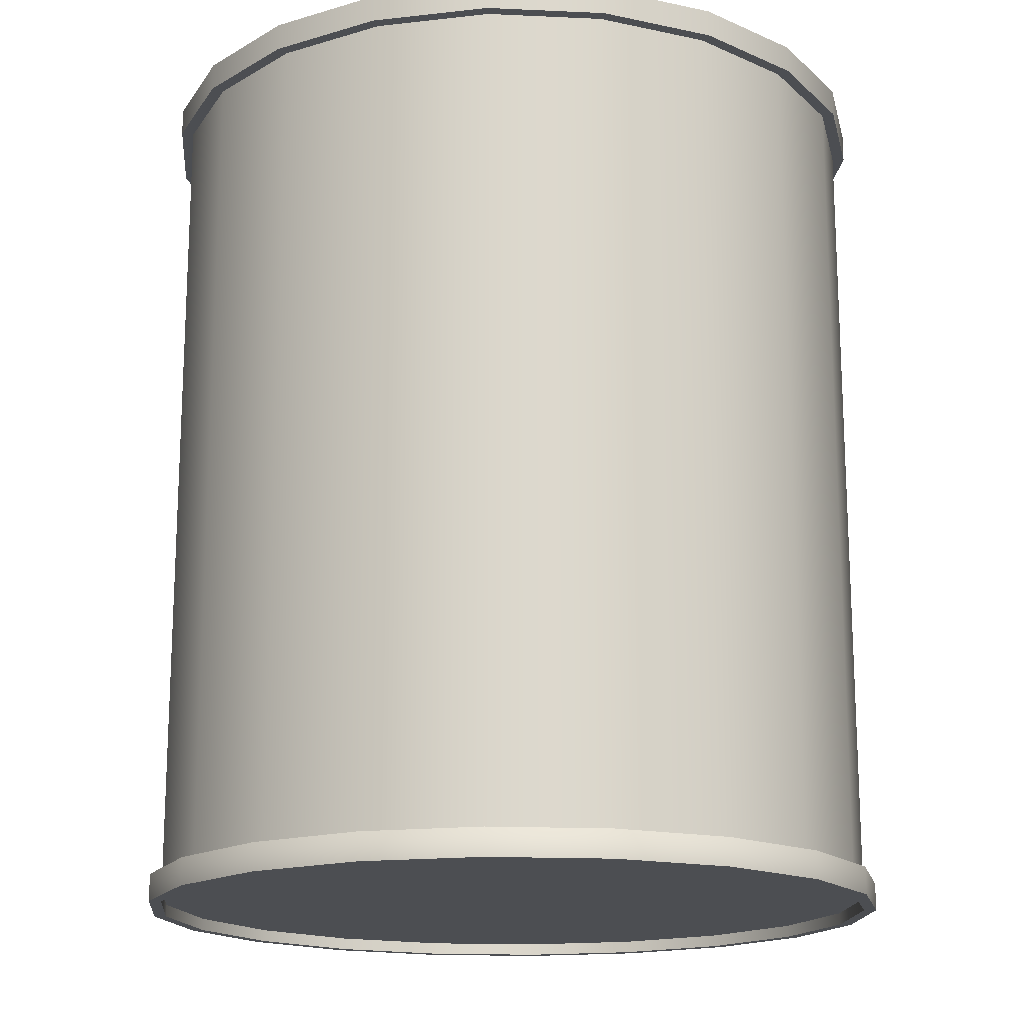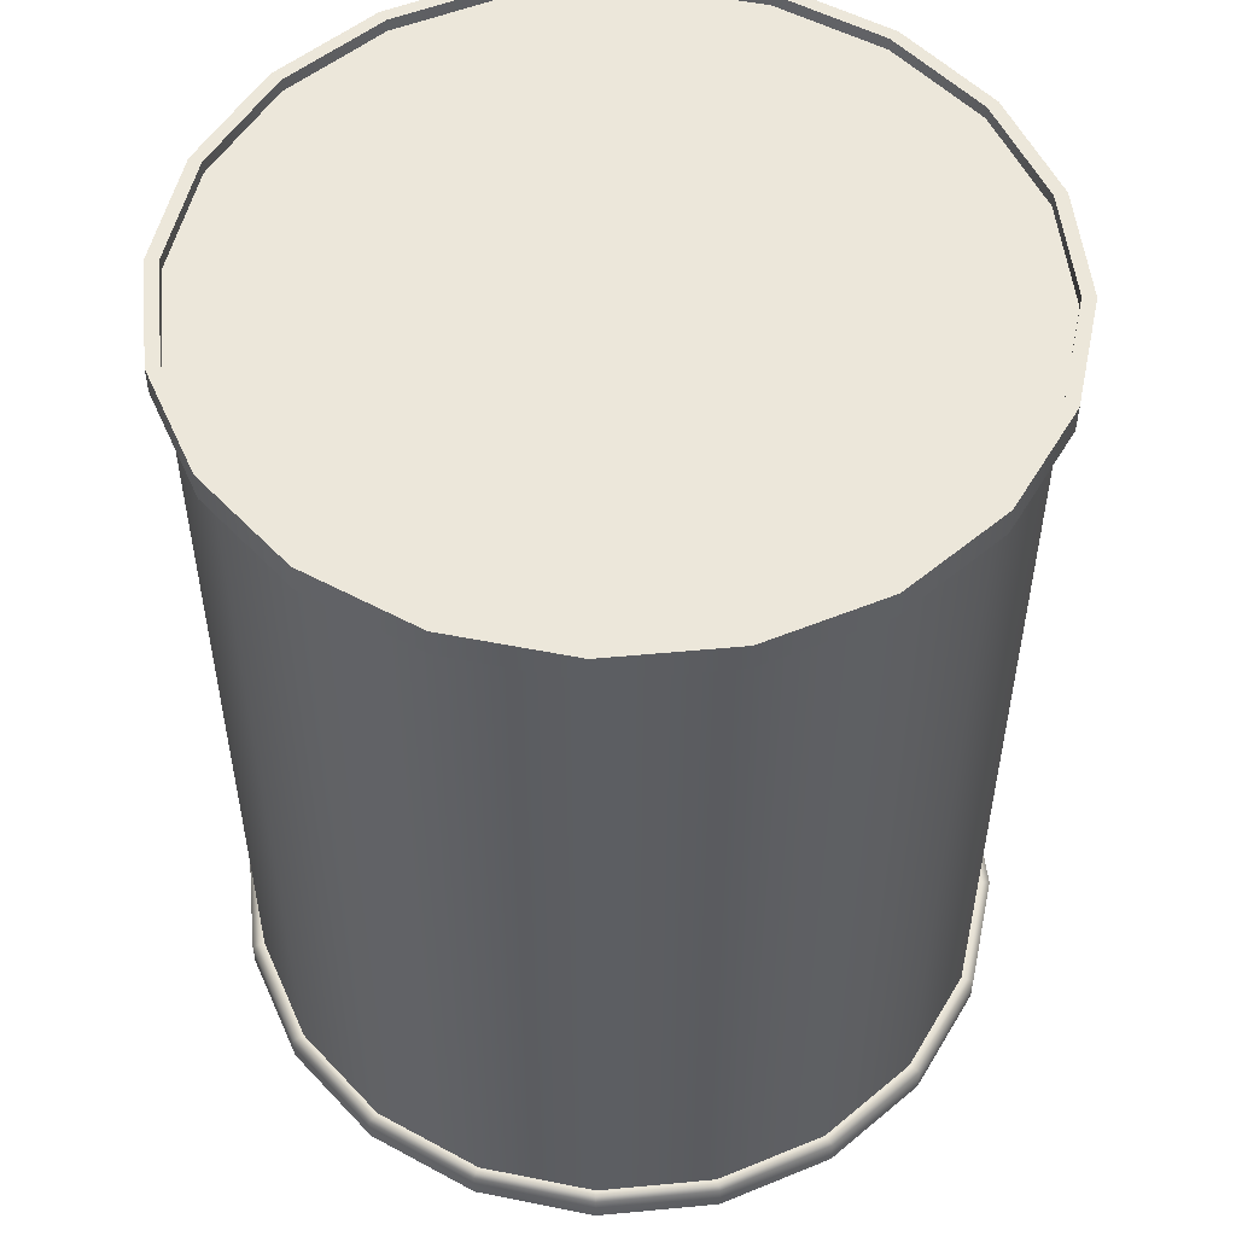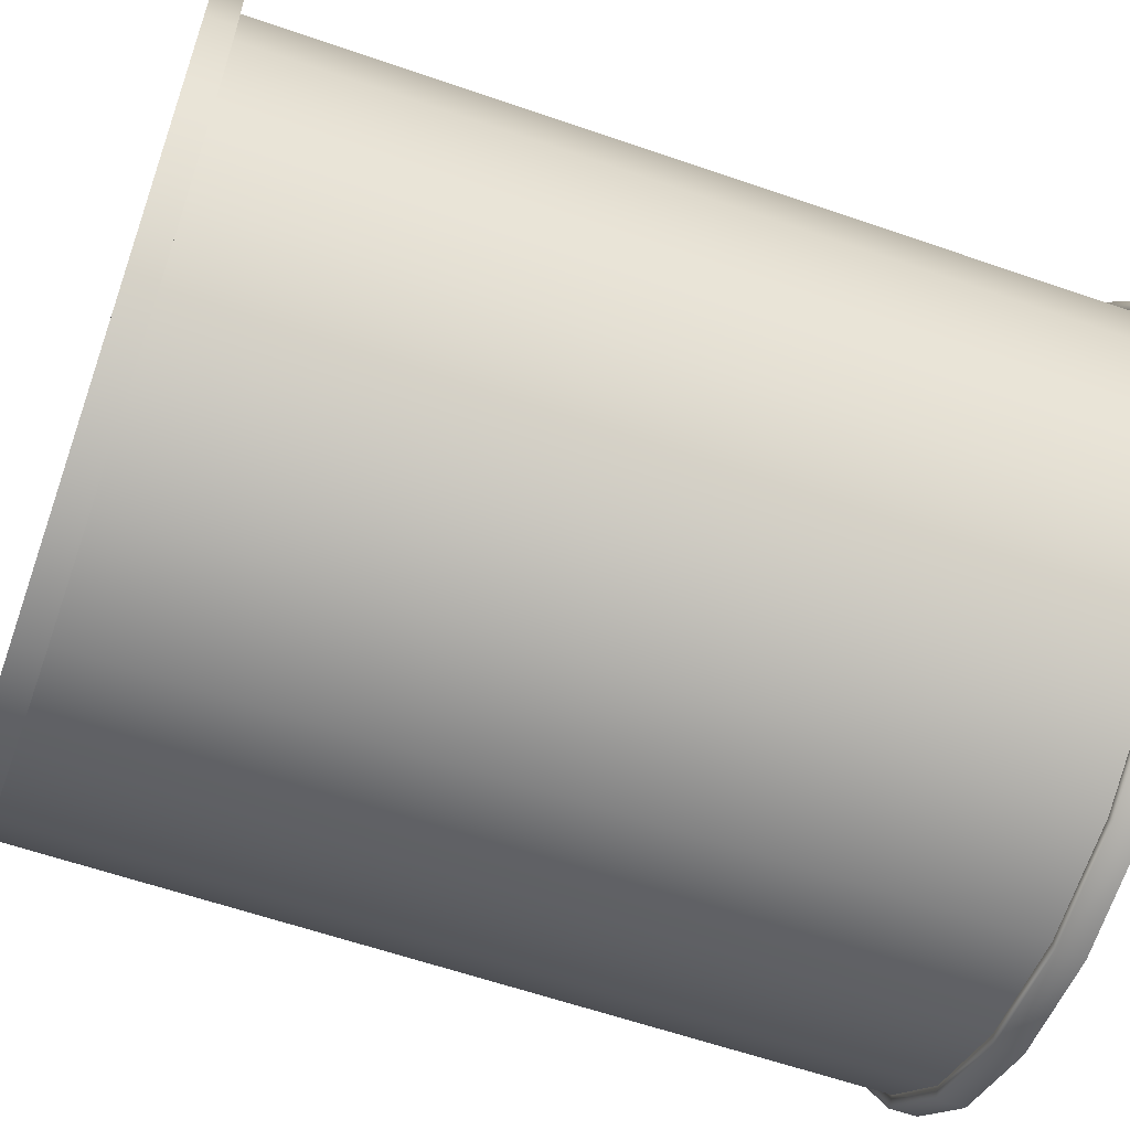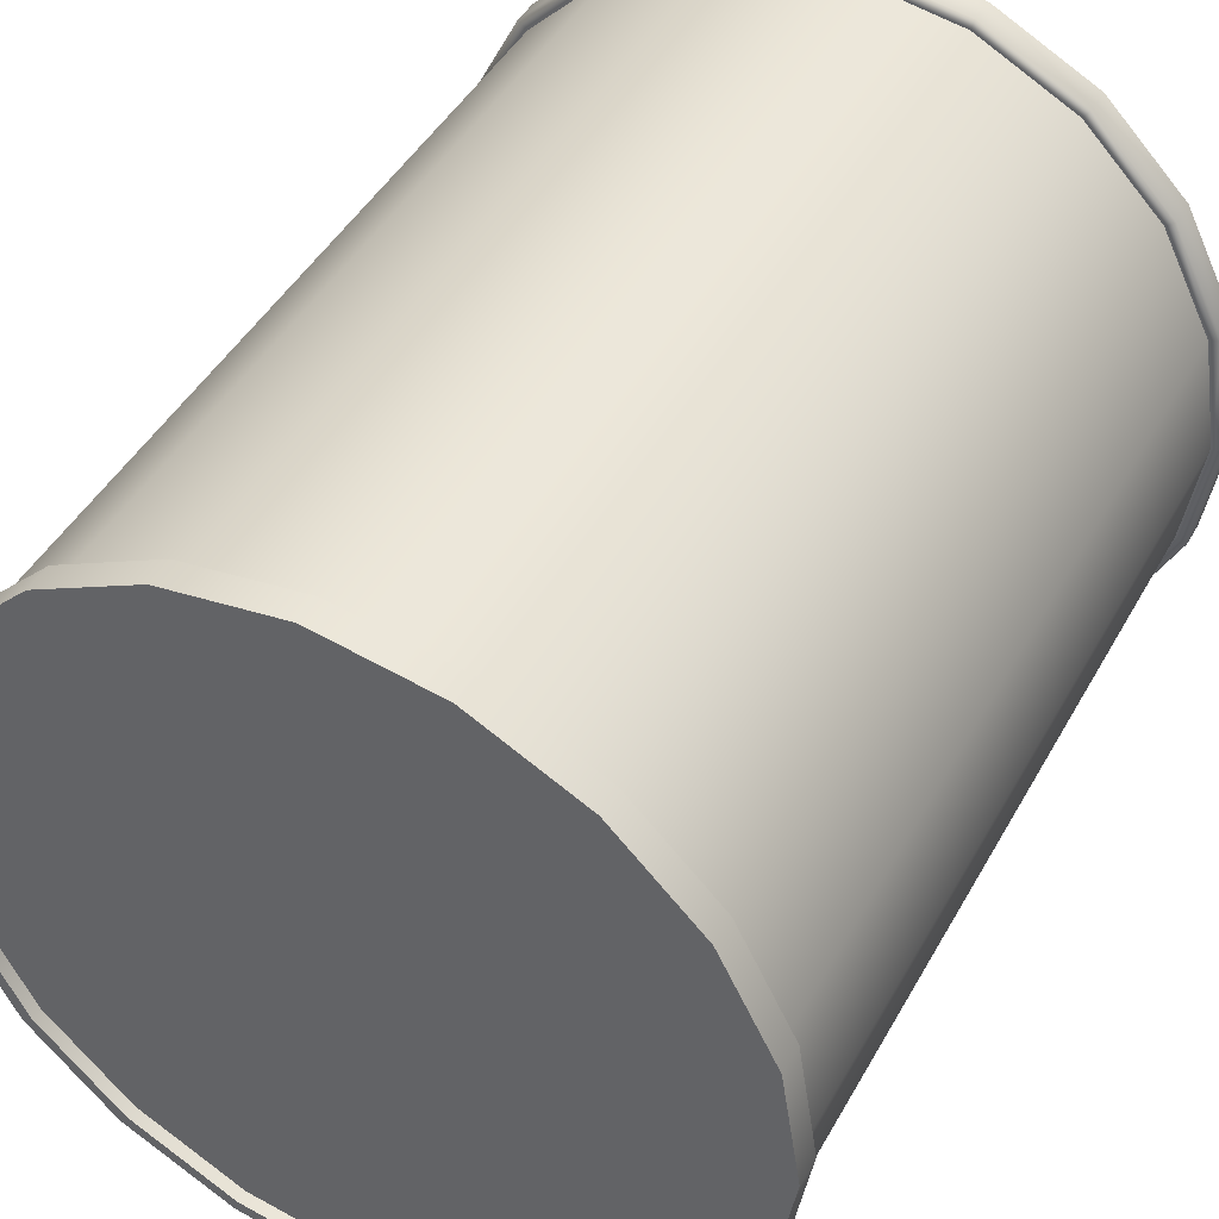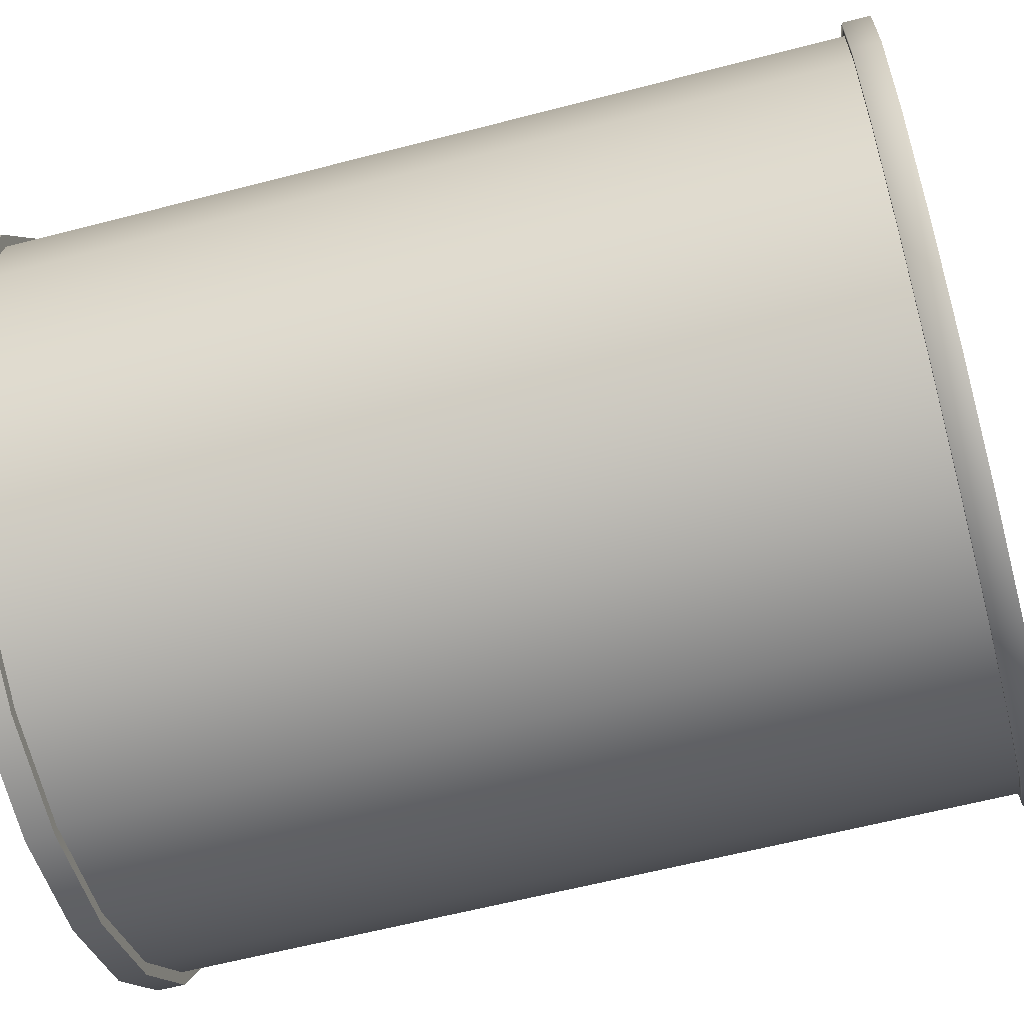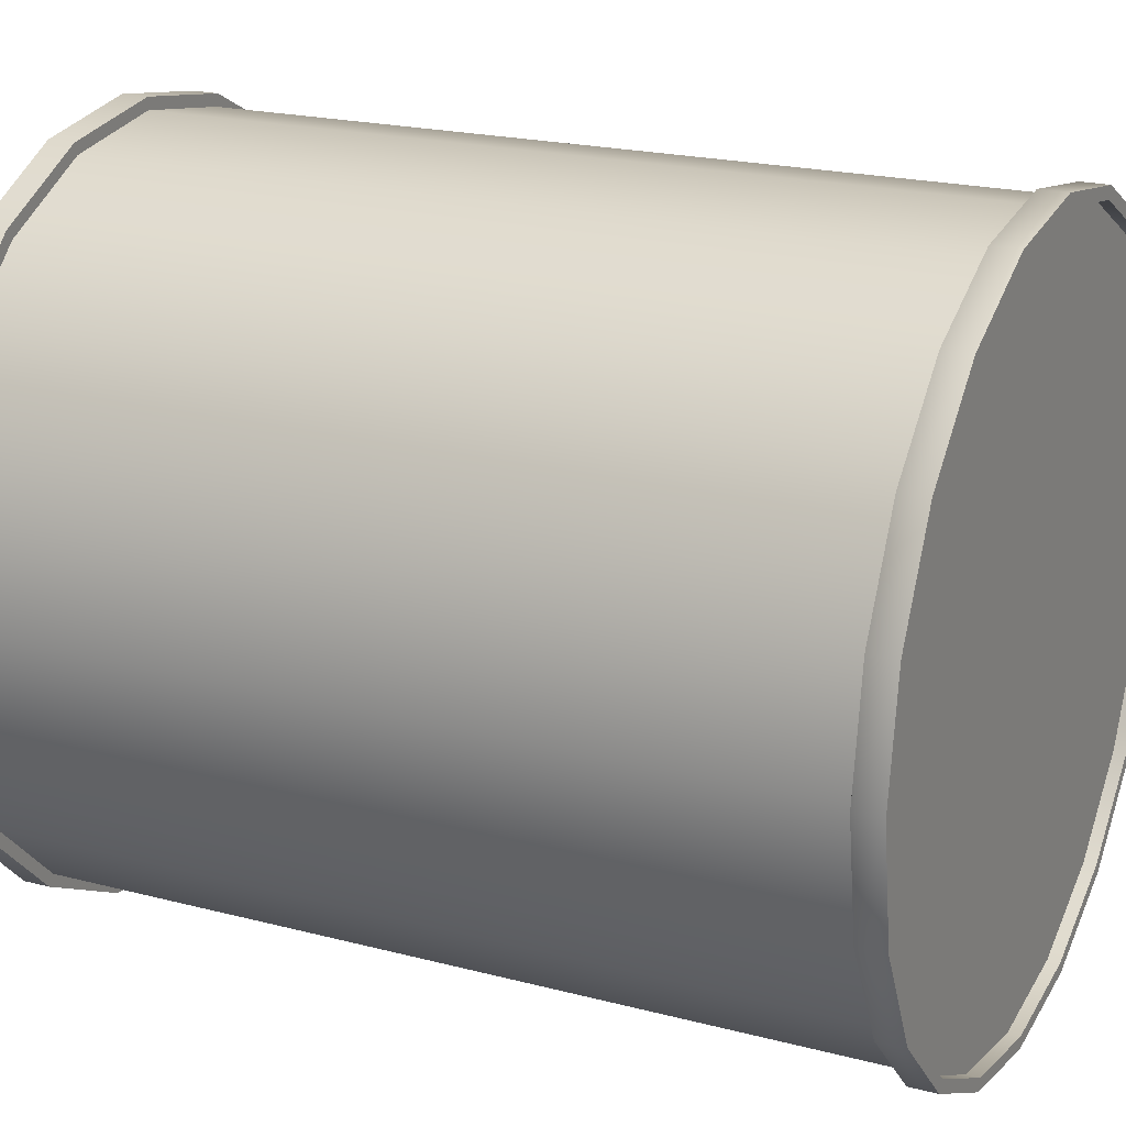
<metadata>
{"format":"obj","ext":"obj","renderer":"f3d","projection":"perspective","resolution":1024,"background":"white","views":[{"elev":-17.0,"azim":3.8,"up":"+Y"},{"elev":52.2,"azim":75.2,"up":"+Y"},{"elev":-60.6,"azim":-109.5,"up":"+Z"},{"elev":45.1,"azim":-152.4,"up":"+Z"},{"elev":-60.2,"azim":-75.0,"up":"+Z"},{"elev":20.3,"azim":-64.3,"up":"+Z"}]}
</metadata>
<code>
g default
v 0.2853 -0.35 -0.0927
v 0.2427 -0.35 -0.1763
v 0.1763 -0.35 -0.2427
v 0.0927 -0.35 -0.2853
v 0 -0.35 -0.3
v -0.0927 -0.35 -0.2853
v -0.1763 -0.35 -0.2427
v -0.2427 -0.35 -0.1763
v -0.2853 -0.35 -0.0927
v -0.3 -0.35 -0
v -0.2853 -0.35 0.0927
v -0.2427 -0.35 0.1763
v -0.1763 -0.35 0.2427
v -0.0927 -0.35 0.2853
v -0 -0.35 0.3
v 0.0927 -0.35 0.2853
v 0.1763 -0.35 0.2427
v 0.2427 -0.35 0.1763
v 0.2853 -0.35 0.0927
v 0.3 -0.35 0
v 0.2853 -0.3375 -0.0927
v 0.2427 -0.3375 -0.1763
v 0.1763 -0.3375 -0.2427
v 0.0927 -0.3375 -0.2853
v 0 -0.3375 -0.3
v -0.0927 -0.3375 -0.2853
v -0.1763 -0.3375 -0.2427
v -0.2427 -0.3375 -0.1763
v -0.2853 -0.3375 -0.0927
v -0.3 -0.3375 -0
v -0.2853 -0.3375 0.0927
v -0.2427 -0.3375 0.1763
v -0.1763 -0.3375 0.2427
v -0.0927 -0.3375 0.2853
v -0 -0.3375 0.3
v 0.0927 -0.3375 0.2853
v 0.1763 -0.3375 0.2427
v 0.2427 -0.3375 0.1763
v 0.2853 -0.3375 0.0927
v 0.3 -0.3375 -0
v 0.2853 0.3375 -0.0927
v 0.2427 0.3375 -0.1763
v 0.1763 0.3375 -0.2427
v 0.0927 0.3375 -0.2853
v 0 0.3375 -0.3
v -0.0927 0.3375 -0.2853
v -0.1763 0.3375 -0.2427
v -0.2427 0.3375 -0.1763
v -0.2853 0.3375 -0.0927
v -0.3 0.3375 -0
v -0.2853 0.3375 0.0927
v -0.2427 0.3375 0.1763
v -0.1763 0.3375 0.2427
v -0.0927 0.3375 0.2853
v -0 0.3375 0.3
v 0.0927 0.3375 0.2853
v 0.1763 0.3375 0.2427
v 0.2427 0.3375 0.1763
v 0.2853 0.3375 0.0927
v 0.3 0.3375 -0
v 0.2853 0.35 -0.0927
v 0.2427 0.35 -0.1763
v 0.1763 0.35 -0.2427
v 0.0927 0.35 -0.2853
v 0 0.35 -0.3
v -0.0927 0.35 -0.2853
v -0.1763 0.35 -0.2427
v -0.2427 0.35 -0.1763
v -0.2853 0.35 -0.0927
v -0.3 0.35 0
v -0.2853 0.35 0.0927
v -0.2427 0.35 0.1763
v -0.1763 0.35 0.2427
v -0.0927 0.35 0.2853
v -0 0.35 0.3
v 0.0927 0.35 0.2853
v 0.1763 0.35 0.2427
v 0.2427 0.35 0.1763
v 0.2853 0.35 0.0927
v 0.3 0.35 0
v 0 -0.35 0
v 0 0.35 0
v 0.2949 -0.3375 -0.09583
v 0.2509 -0.3375 -0.1823
v 0.1823 -0.3375 -0.2509
v 0.09583 -0.3375 -0.2949
v -0 -0.3375 -0.3101
v -0.09583 -0.3375 -0.2949
v -0.1823 -0.3375 -0.2509
v -0.2509 -0.3375 -0.1823
v -0.2949 -0.3375 -0.09583
v -0.3101 -0.3375 -0
v -0.2949 -0.3375 0.09583
v -0.2509 -0.3375 0.1823
v -0.1823 -0.3375 0.2509
v -0.09583 -0.3375 0.2949
v -0 -0.3375 0.3101
v 0.09583 -0.3375 0.2949
v 0.1823 -0.3375 0.2509
v 0.2509 -0.3375 0.1823
v 0.2949 -0.3375 0.09583
v 0.3101 -0.3375 0
v 0.2949 0.3375 -0.09583
v 0.2509 0.3375 -0.1823
v 0.1823 0.3375 -0.2509
v 0.09583 0.3375 -0.2949
v 0.09583 0.36 -0.2949
v -0 0.3375 -0.3101
v -0.09583 0.3375 -0.2949
v -0.1823 0.3375 -0.2509
v -0.2509 0.3375 -0.1823
v -0.2509 0.36 -0.1823
v -0.2949 0.3375 -0.09583
v -0.3101 0.3375 0
v -0.2949 0.3375 0.09583
v -0.2949 0.36 0.09583
v -0.2509 0.3375 0.1823
v -0.1823 0.3375 0.2509
v -0.1823 0.36 0.2509
v -0.09583 0.3375 0.2949
v 0 0.3375 0.3101
v 0.09583 0.3375 0.2949
v 0.09583 0.36 0.2949
v 0.1823 0.3375 0.2509
v 0.2509 0.3375 0.1823
v 0.2949 0.3375 0.09583
v 0.3101 0.3375 -0
v 0.3101 0.36 0
v 0.2853 -0.36 -0.0927
v 0.2427 -0.36 -0.1763
v 0.2509 -0.36 -0.1823
v 0.2949 -0.36 -0.09583
v 0.1763 -0.36 -0.2427
v 0.1823 -0.36 -0.2509
v 0.0927 -0.36 -0.2853
v 0.09583 -0.36 -0.2949
v -0 -0.36 -0.3
v -0 -0.36 -0.3101
v -0.0927 -0.36 -0.2853
v -0.09583 -0.36 -0.2949
v -0.1763 -0.36 -0.2427
v -0.1823 -0.36 -0.2509
v -0.2427 -0.36 -0.1763
v -0.2509 -0.36 -0.1823
v -0.2853 -0.36 -0.0927
v -0.2949 -0.36 -0.09583
v -0.3 -0.36 0
v -0.3101 -0.36 0
v -0.2853 -0.36 0.0927
v -0.2949 -0.36 0.09583
v -0.2427 -0.36 0.1763
v -0.2509 -0.36 0.1823
v -0.1763 -0.36 0.2427
v -0.1823 -0.36 0.2509
v -0.0927 -0.36 0.2853
v -0.09583 -0.36 0.2949
v -0 -0.36 0.3
v 0 -0.36 0.3101
v 0.0927 -0.36 0.2853
v 0.09583 -0.36 0.2949
v 0.1763 -0.36 0.2427
v 0.1823 -0.36 0.2509
v 0.2427 -0.36 0.1763
v 0.2509 -0.36 0.1823
v 0.2853 -0.36 0.0927
v 0.2949 -0.36 0.09583
v 0.3 -0.36 -0
v 0.3101 -0.36 0
v 0.2853 0.36 -0.0927
v 0.2427 0.36 -0.1763
v 0.2949 0.36 -0.09583
v 0.2509 0.36 -0.1823
v 0.1763 0.36 -0.2427
v 0.1823 0.36 -0.2509
v 0.0927 0.36 -0.2853
v 0 0.36 -0.3
v 0 0.36 -0.3101
v -0.0927 0.36 -0.2853
v -0.09583 0.36 -0.2949
v -0.1763 0.36 -0.2427
v -0.1823 0.36 -0.2509
v -0.2427 0.36 -0.1763
v -0.2853 0.36 -0.0927
v -0.2949 0.36 -0.09583
v -0.3 0.36 0
v -0.3101 0.36 -0
v -0.2853 0.36 0.0927
v -0.2427 0.36 0.1763
v -0.2509 0.36 0.1823
v -0.1763 0.36 0.2427
v -0.0927 0.36 0.2853
v -0.09583 0.36 0.2949
v -0 0.36 0.3
v -0 0.36 0.3101
v 0.0927 0.36 0.2853
v 0.1763 0.36 0.2427
v 0.1823 0.36 0.2509
v 0.2427 0.36 0.1763
v 0.2509 0.36 0.1823
v 0.2853 0.36 0.0927
v 0.2949 0.36 0.09583
v 0.3 0.36 0
g pCylinder1
f 21 22 41
f 41 22 42
f 22 23 42
f 42 23 43
f 23 24 43
f 43 24 44
f 24 25 44
f 44 25 45
f 25 26 45
f 45 26 46
f 26 27 46
f 46 27 47
f 27 28 47
f 47 28 48
f 28 29 48
f 48 29 49
f 29 30 49
f 49 30 50
f 30 31 50
f 50 31 51
f 31 32 51
f 51 32 52
f 32 33 52
f 52 33 53
f 33 34 53
f 53 34 54
f 34 35 54
f 54 35 55
f 35 36 55
f 55 36 56
f 36 37 56
f 56 37 57
f 37 38 57
f 57 38 58
f 38 39 58
f 58 39 59
f 39 40 59
f 59 40 60
f 40 21 60
f 60 21 41
f 2 1 81
f 3 2 81
f 4 3 81
f 5 4 81
f 6 5 81
f 7 6 81
f 8 7 81
f 9 8 81
f 10 9 81
f 11 10 81
f 12 11 81
f 13 12 81
f 14 13 81
f 15 14 81
f 16 15 81
f 17 16 81
f 18 17 81
f 19 18 81
f 20 19 81
f 1 20 81
f 61 62 82
f 62 63 82
f 63 64 82
f 64 65 82
f 65 66 82
f 66 67 82
f 67 68 82
f 68 69 82
f 69 70 82
f 70 71 82
f 71 72 82
f 72 73 82
f 73 74 82
f 74 75 82
f 75 76 82
f 76 77 82
f 77 78 82
f 78 79 82
f 79 80 82
f 80 61 82
f 129 130 132
f 132 130 131
f 22 21 84
f 84 21 83
f 130 133 131
f 131 133 134
f 23 22 85
f 85 22 84
f 133 135 134
f 134 135 136
f 24 23 86
f 86 23 85
f 135 137 136
f 136 137 138
f 25 24 87
f 87 24 86
f 137 139 138
f 138 139 140
f 26 25 88
f 88 25 87
f 139 141 140
f 140 141 142
f 27 26 89
f 89 26 88
f 141 143 142
f 142 143 144
f 28 27 90
f 90 27 89
f 143 145 144
f 144 145 146
f 29 28 91
f 91 28 90
f 145 147 146
f 146 147 148
f 30 29 92
f 92 29 91
f 147 149 148
f 148 149 150
f 31 30 93
f 93 30 92
f 149 151 150
f 150 151 152
f 32 31 94
f 94 31 93
f 151 153 152
f 152 153 154
f 33 32 95
f 95 32 94
f 153 155 154
f 154 155 156
f 34 33 96
f 96 33 95
f 155 157 156
f 156 157 158
f 35 34 97
f 97 34 96
f 157 159 158
f 158 159 160
f 36 35 98
f 98 35 97
f 159 161 160
f 160 161 162
f 37 36 99
f 99 36 98
f 161 163 162
f 162 163 164
f 38 37 100
f 100 37 99
f 163 165 164
f 164 165 166
f 39 38 101
f 101 38 100
f 165 167 166
f 166 167 168
f 40 39 102
f 102 39 101
f 167 129 168
f 168 129 132
f 21 40 83
f 83 40 102
f 41 42 103
f 103 42 104
f 170 169 172
f 172 169 171
f 42 43 104
f 104 43 105
f 173 170 174
f 174 170 172
f 43 44 105
f 105 44 106
f 175 173 107
f 107 173 174
f 44 45 106
f 106 45 108
f 176 175 177
f 177 175 107
f 45 46 108
f 108 46 109
f 178 176 179
f 179 176 177
f 46 47 109
f 109 47 110
f 180 178 181
f 181 178 179
f 47 48 110
f 110 48 111
f 182 180 112
f 112 180 181
f 48 49 111
f 111 49 113
f 183 182 184
f 184 182 112
f 49 50 113
f 113 50 114
f 185 183 186
f 186 183 184
f 50 51 114
f 114 51 115
f 187 185 116
f 116 185 186
f 51 52 115
f 115 52 117
f 188 187 189
f 189 187 116
f 52 53 117
f 117 53 118
f 190 188 119
f 119 188 189
f 53 54 118
f 118 54 120
f 191 190 192
f 192 190 119
f 54 55 120
f 120 55 121
f 193 191 194
f 194 191 192
f 55 56 121
f 121 56 122
f 195 193 123
f 123 193 194
f 56 57 122
f 122 57 124
f 196 195 197
f 197 195 123
f 57 58 124
f 124 58 125
f 198 196 199
f 199 196 197
f 58 59 125
f 125 59 126
f 200 198 201
f 201 198 199
f 59 60 126
f 126 60 127
f 202 200 128
f 128 200 201
f 60 41 127
f 127 41 103
f 169 202 171
f 171 202 128
f 1 2 129
f 129 2 130
f 84 83 131
f 131 83 132
f 2 3 130
f 130 3 133
f 85 84 134
f 134 84 131
f 3 4 133
f 133 4 135
f 86 85 136
f 136 85 134
f 4 5 135
f 135 5 137
f 87 86 138
f 138 86 136
f 5 6 137
f 137 6 139
f 88 87 140
f 140 87 138
f 6 7 139
f 139 7 141
f 89 88 142
f 142 88 140
f 7 8 141
f 141 8 143
f 90 89 144
f 144 89 142
f 8 9 143
f 143 9 145
f 91 90 146
f 146 90 144
f 9 10 145
f 145 10 147
f 92 91 148
f 148 91 146
f 10 11 147
f 147 11 149
f 93 92 150
f 150 92 148
f 11 12 149
f 149 12 151
f 94 93 152
f 152 93 150
f 12 13 151
f 151 13 153
f 95 94 154
f 154 94 152
f 13 14 153
f 153 14 155
f 96 95 156
f 156 95 154
f 14 15 155
f 155 15 157
f 97 96 158
f 158 96 156
f 15 16 157
f 157 16 159
f 98 97 160
f 160 97 158
f 16 17 159
f 159 17 161
f 99 98 162
f 162 98 160
f 17 18 161
f 161 18 163
f 100 99 164
f 164 99 162
f 18 19 163
f 163 19 165
f 101 100 166
f 166 100 164
f 19 20 165
f 165 20 167
f 102 101 168
f 168 101 166
f 20 1 167
f 167 1 129
f 83 102 132
f 132 102 168
f 62 61 170
f 170 61 169
f 103 104 171
f 171 104 172
f 63 62 173
f 173 62 170
f 104 105 172
f 172 105 174
f 64 63 175
f 175 63 173
f 107 174 106
f 106 174 105
f 65 64 176
f 176 64 175
f 108 177 106
f 106 177 107
f 66 65 178
f 178 65 176
f 108 109 177
f 177 109 179
f 67 66 180
f 180 66 178
f 109 110 179
f 179 110 181
f 68 67 182
f 182 67 180
f 112 181 111
f 111 181 110
f 69 68 183
f 183 68 182
f 113 184 111
f 111 184 112
f 70 69 185
f 185 69 183
f 113 114 184
f 184 114 186
f 71 70 187
f 187 70 185
f 116 186 115
f 115 186 114
f 72 71 188
f 188 71 187
f 117 189 115
f 115 189 116
f 73 72 190
f 190 72 188
f 119 189 118
f 118 189 117
f 74 73 191
f 191 73 190
f 120 192 118
f 118 192 119
f 75 74 193
f 193 74 191
f 120 121 192
f 192 121 194
f 76 75 195
f 195 75 193
f 123 194 122
f 122 194 121
f 77 76 196
f 196 76 195
f 124 197 122
f 122 197 123
f 78 77 198
f 198 77 196
f 124 125 197
f 197 125 199
f 79 78 200
f 200 78 198
f 125 126 199
f 199 126 201
f 80 79 202
f 202 79 200
f 128 201 127
f 127 201 126
f 61 80 169
f 169 80 202
f 103 171 127
f 127 171 128

</code>
